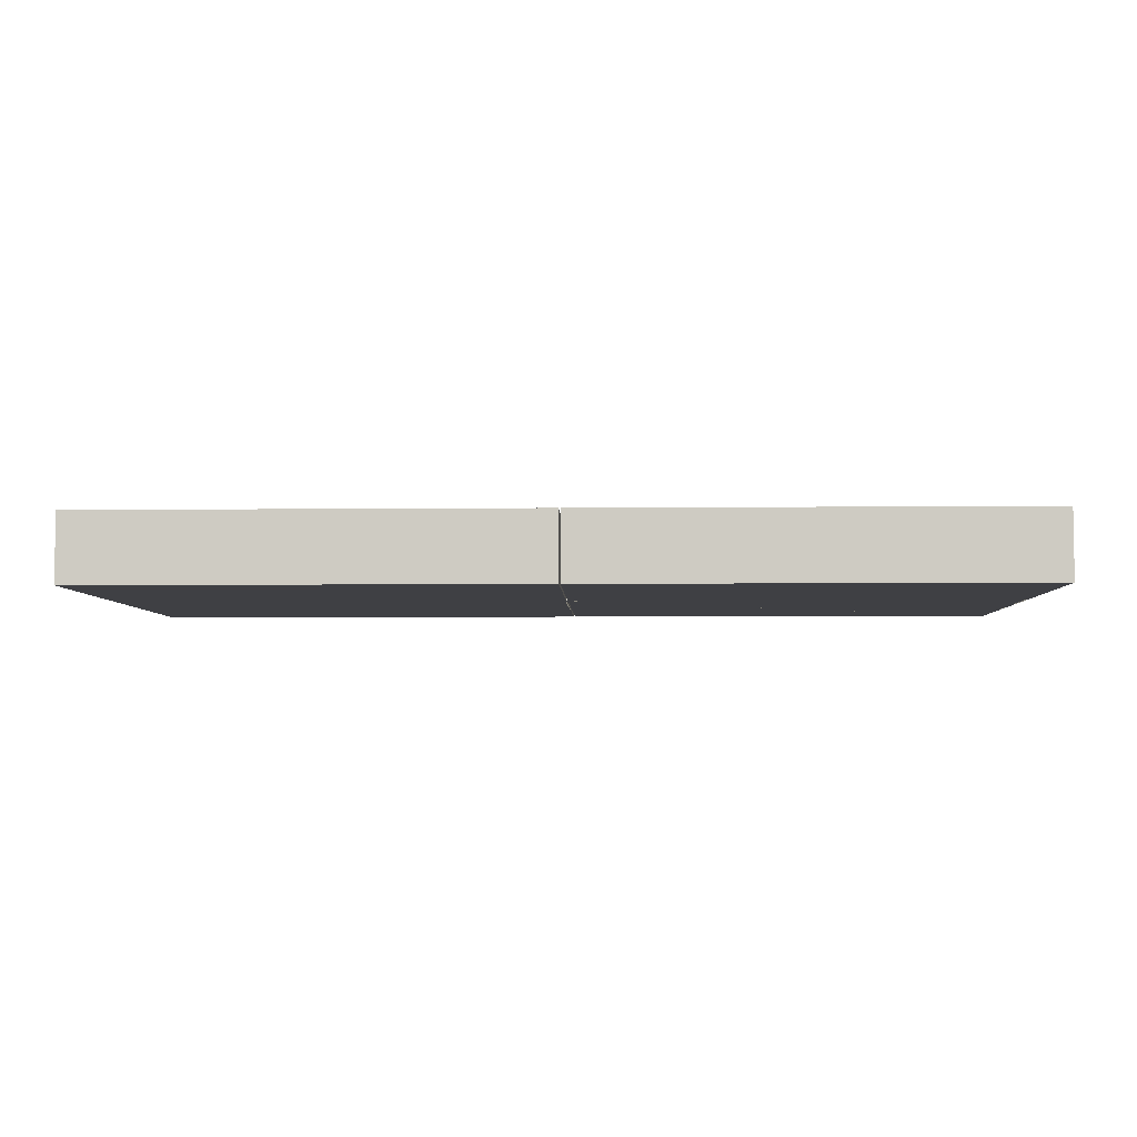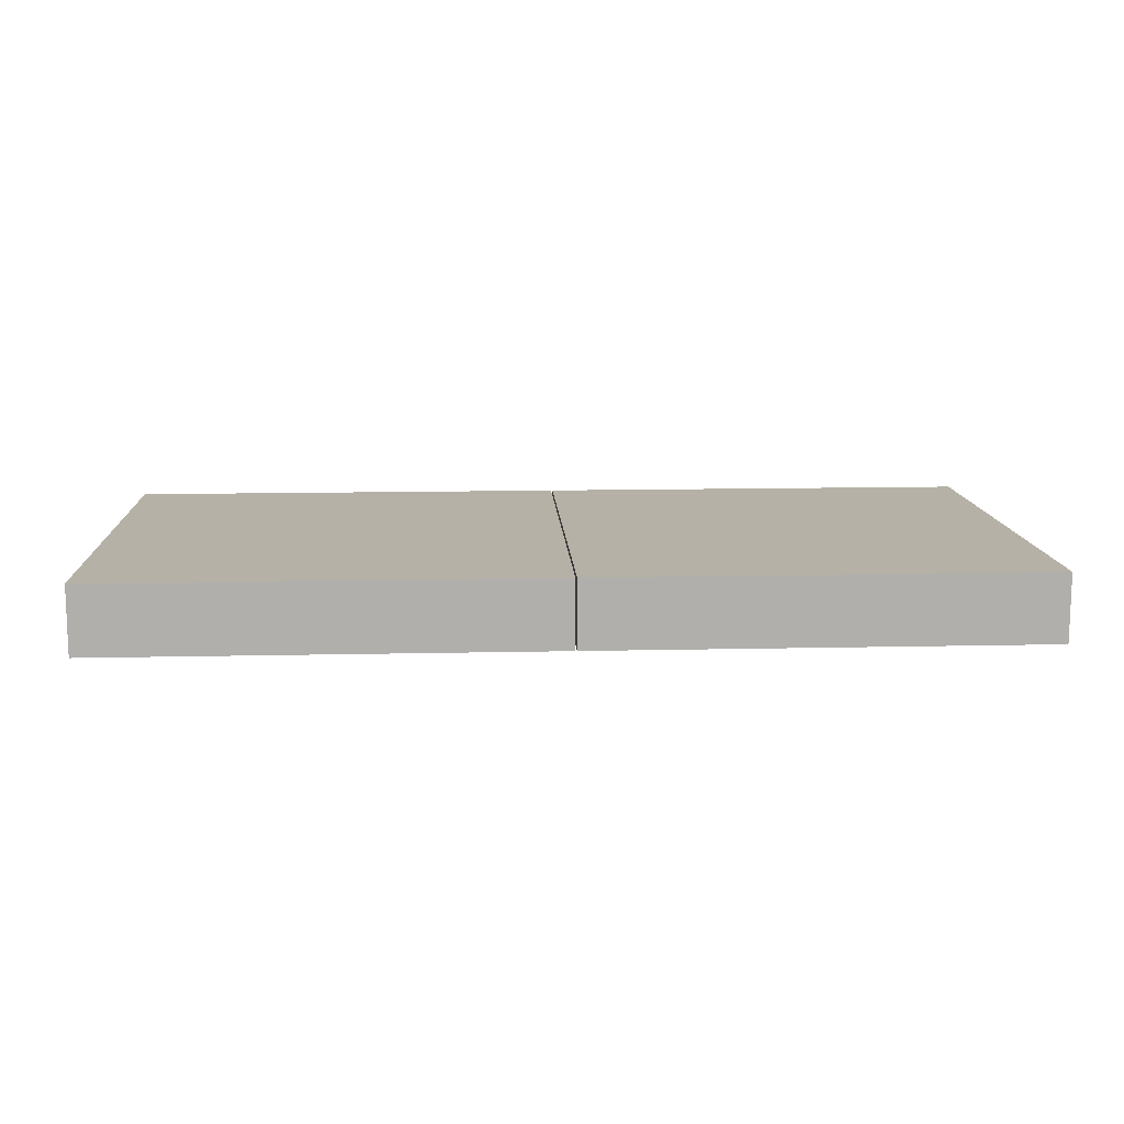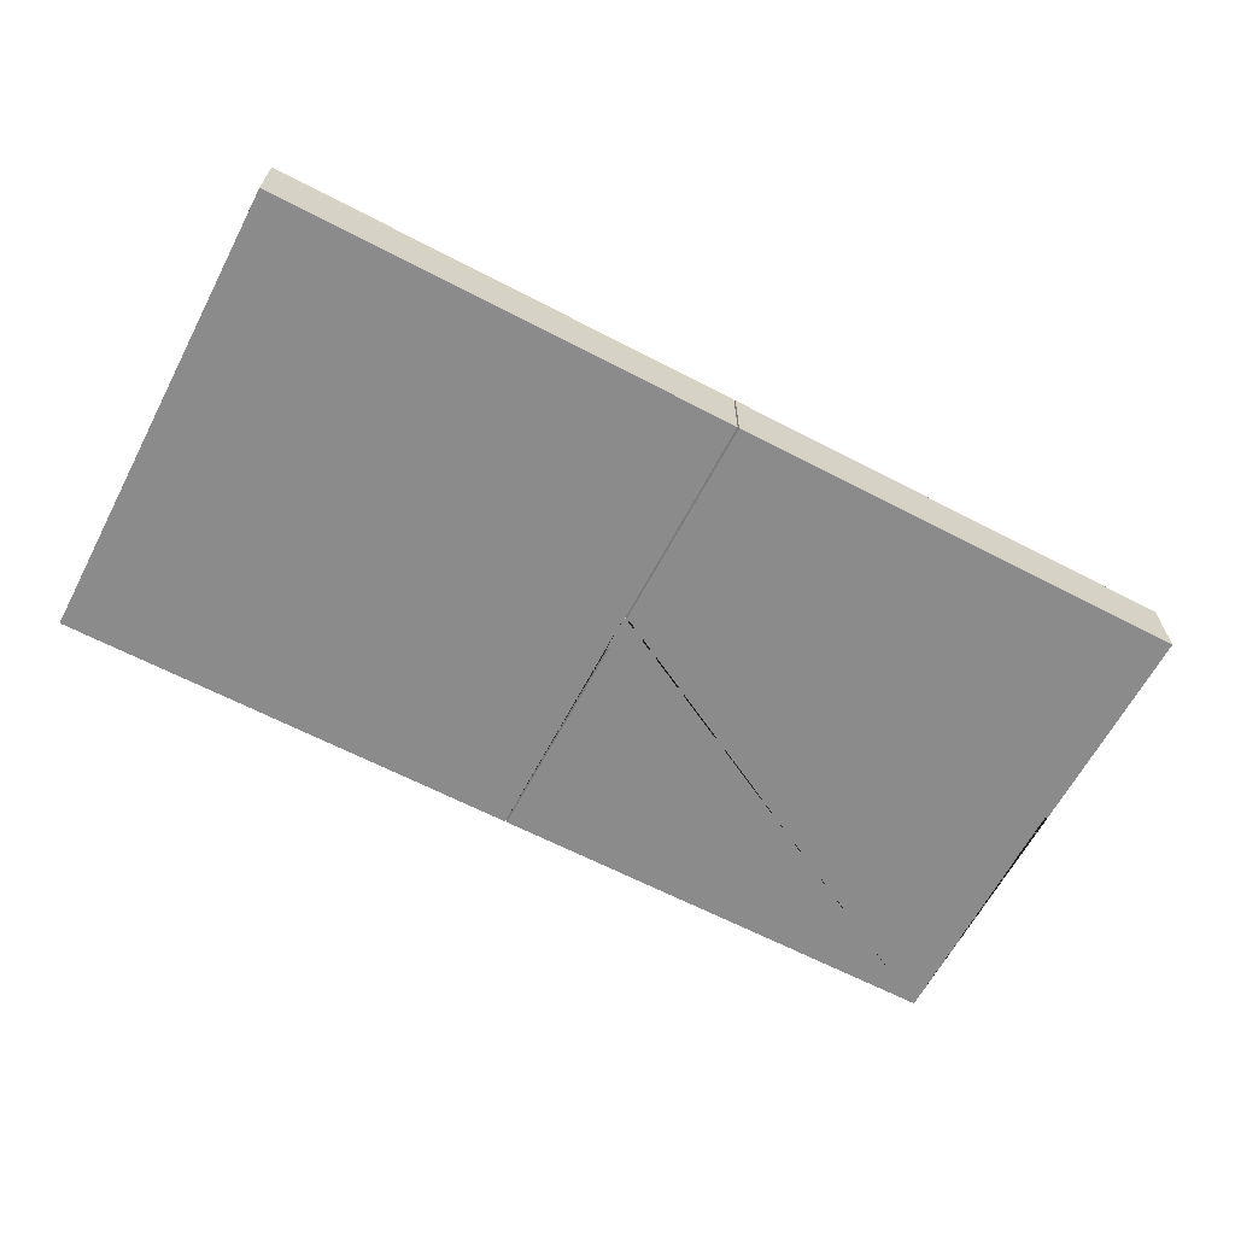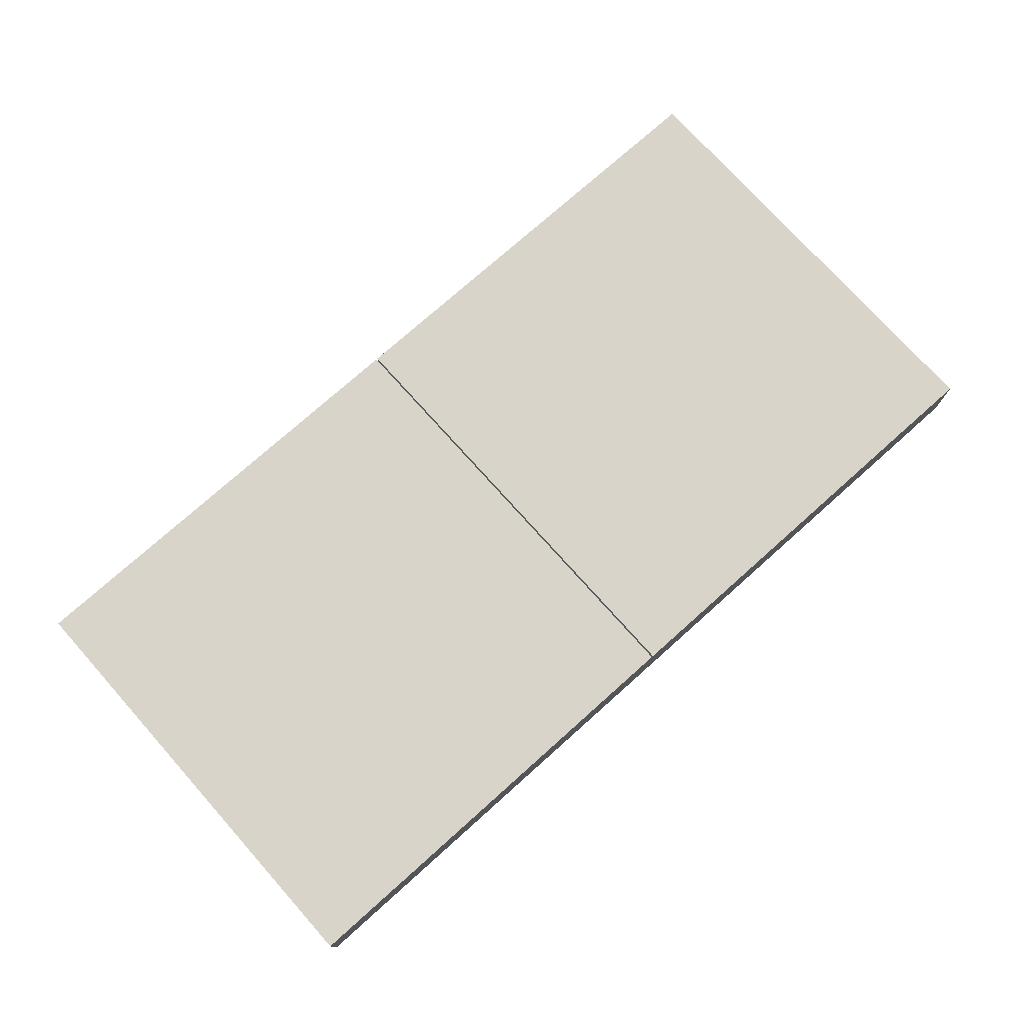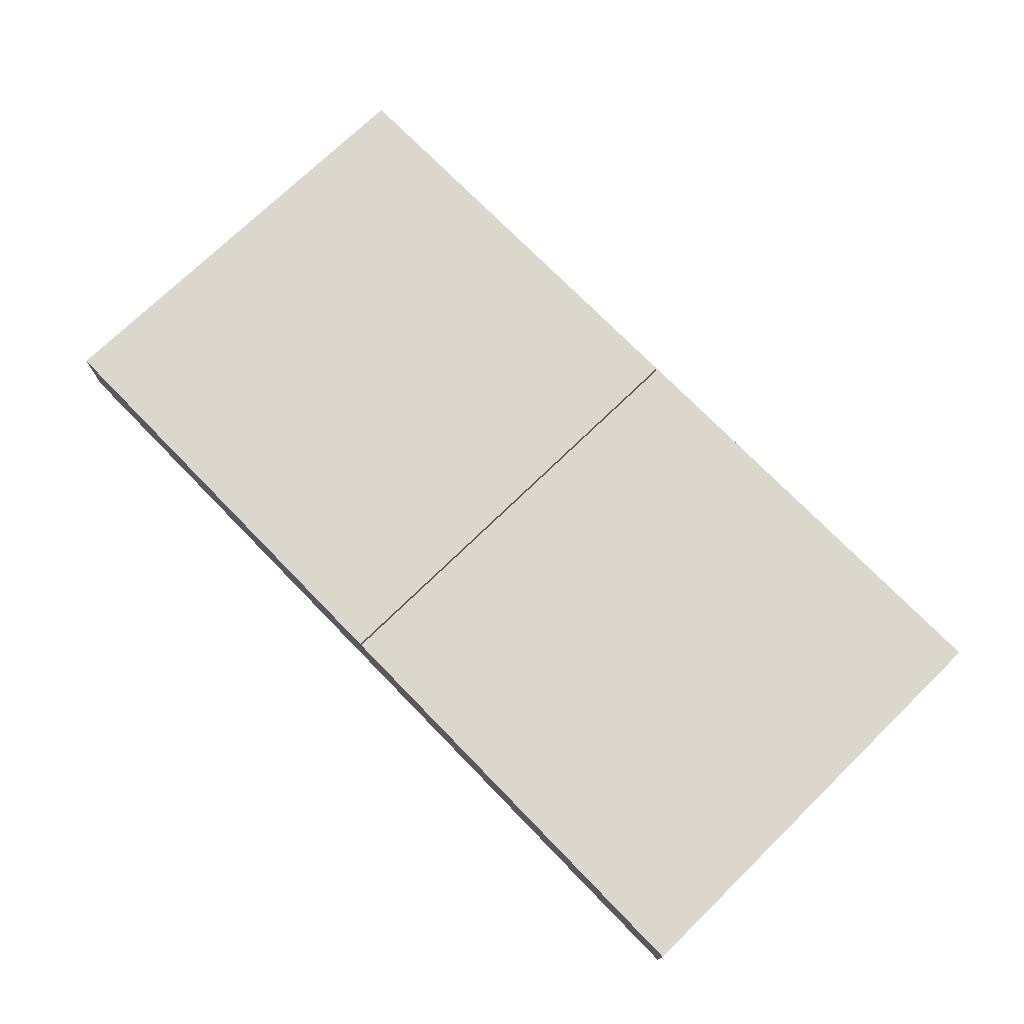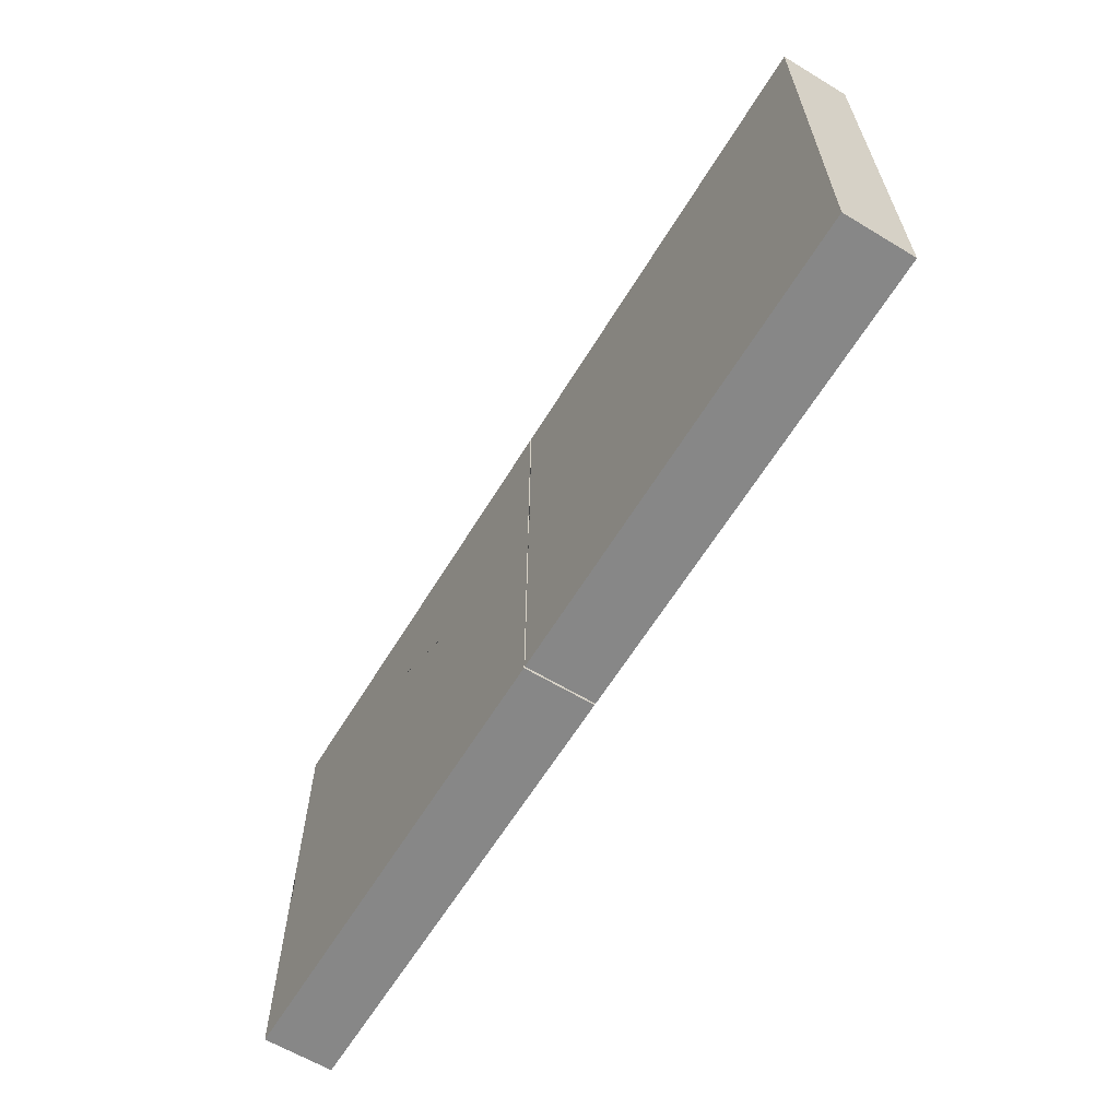
<metadata>
{"format":"obj","ext":"obj","renderer":"f3d","projection":"perspective","resolution":1024,"background":"white","views":[{"elev":-5.1,"azim":-178.1,"up":"+Y"},{"elev":12.1,"azim":-3.1,"up":"+Y"},{"elev":-63.8,"azim":152.2,"up":"+Y"},{"elev":75.2,"azim":138.2,"up":"+Y"},{"elev":73.4,"azim":45.8,"up":"+Y"},{"elev":-62.6,"azim":58.6,"up":"+Z"}]}
</metadata>
<code>
o Room2Door_Plane.001
v 10 3 -10
v -10 3 -10
v 10 3 10
v -10 3 10
v -10 0 10
v 10 0 10
v -10 0 -10
v 10 0 -10
v -10 2.149 -0.74
v -10 0 0.74
v -9.899 0 0.74
v -10 2.149 0.74
v -9.899 0 -0.74
v -10 0 -0.74
v 10 2.149 -0.74
v 10 0 0.74
v 9.857 0 0.74
v 10 2.149 0.74
v 9.857 0 -0.74
v 10 0 -0.74
v 30.01 3 -10
v 10.07 3 -10
v 30.01 3 10
v 10.07 3 10
v 10.07 0 10
v 30.01 0 10
v 10.07 0 -10
v 30.01 0 -10
v 10.07 2.149 -0.74
v 10.07 0 0.74
v 10.11 0 0.74
v 10.07 2.149 0.74
v 10.11 0 -0.74
v 10.07 0 -0.74
f 4 2 1 3
f 5 6 16 17 19 20 8 7 14 13 11 10
f 6 3 1 8 20 15 18 16
f 7 2 4 5 10 12 9 14
f 8 1 2 7
f 5 4 3 6
f 20 34 29 15
f 24 22 21 23
f 25 26 28 27 34 33 31 30
f 26 23 21 28
f 27 22 24 25 30 32 29 34
f 28 21 22 27
f 25 24 23 26
f 30 31 33 34
f 16 20 19 17
f 20 16 30 34
f 16 18 32 30
f 18 32 29 15

</code>
